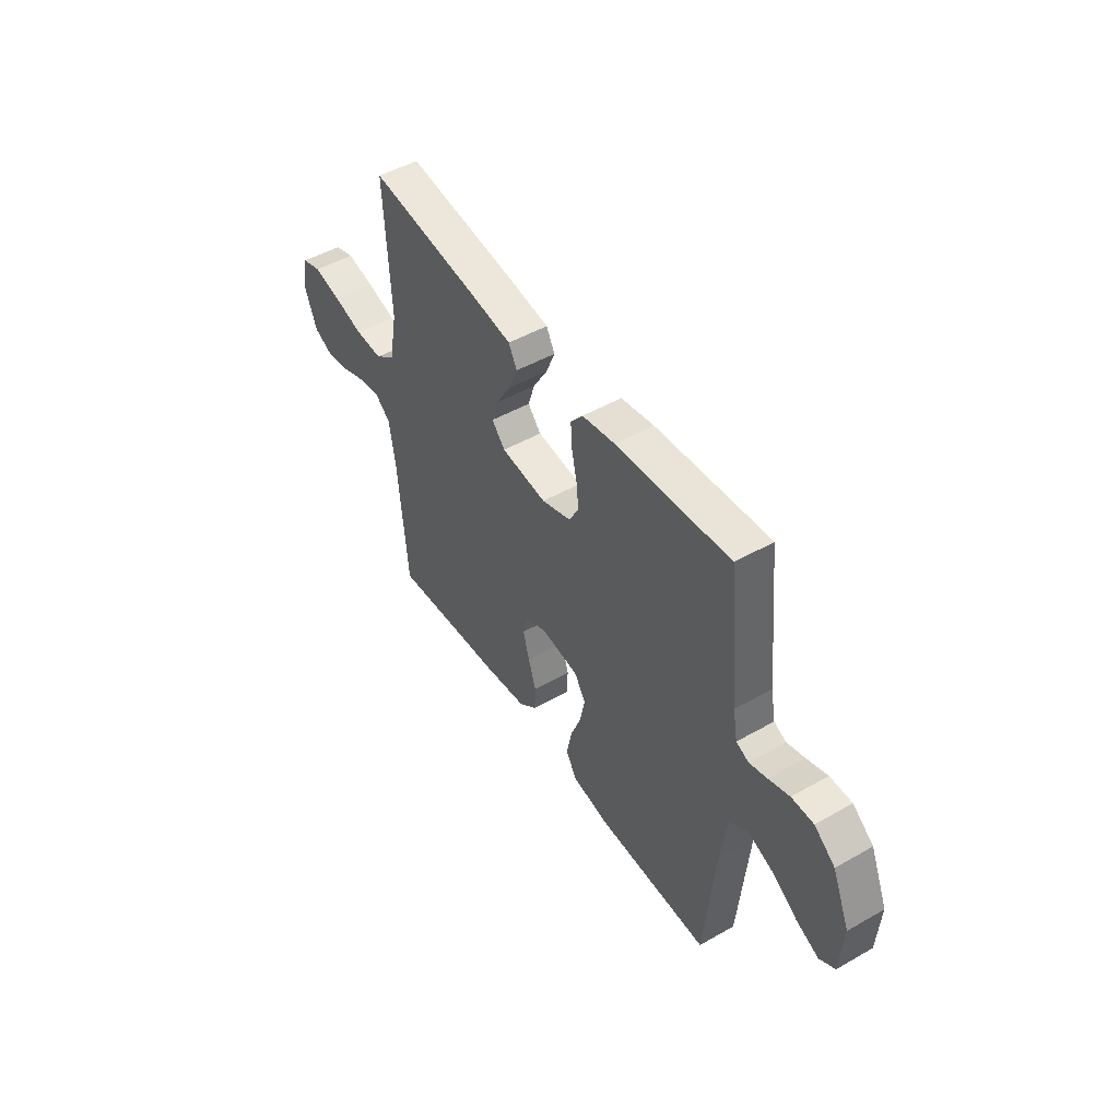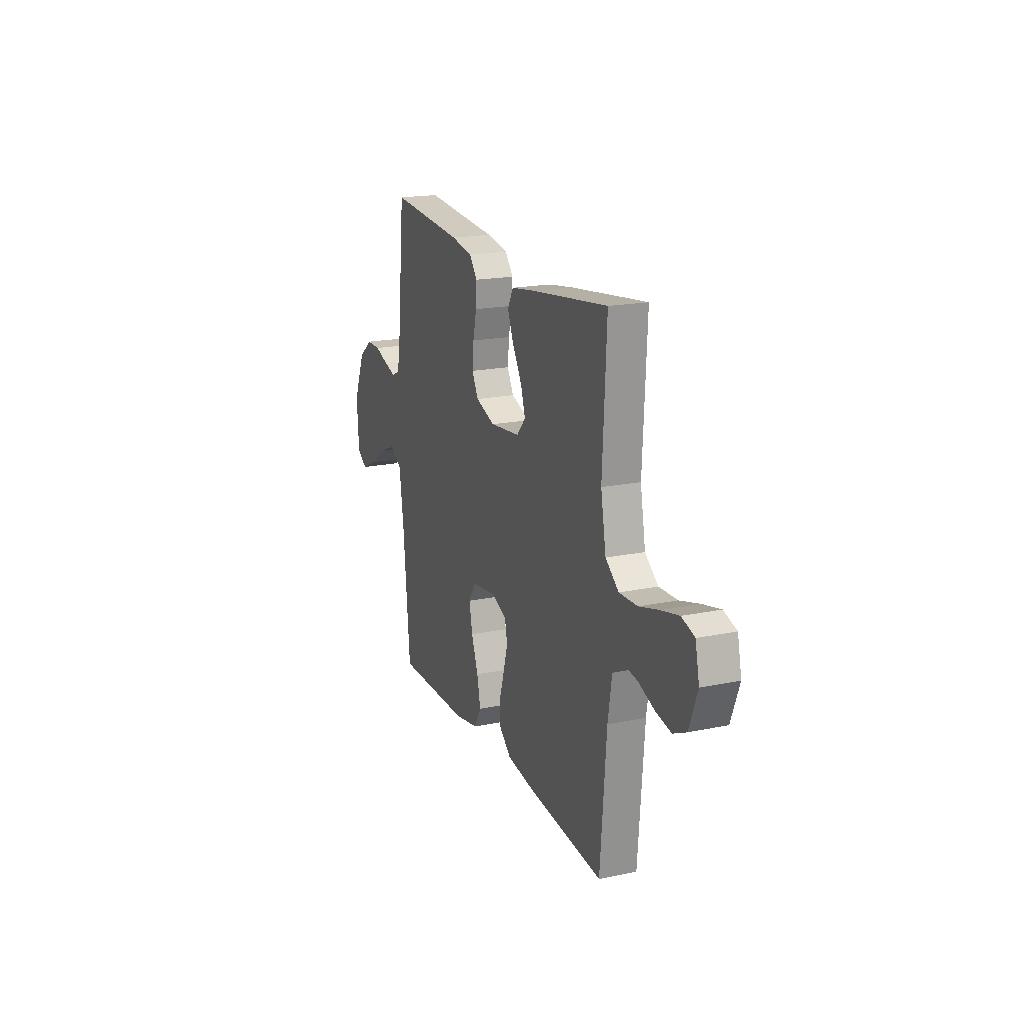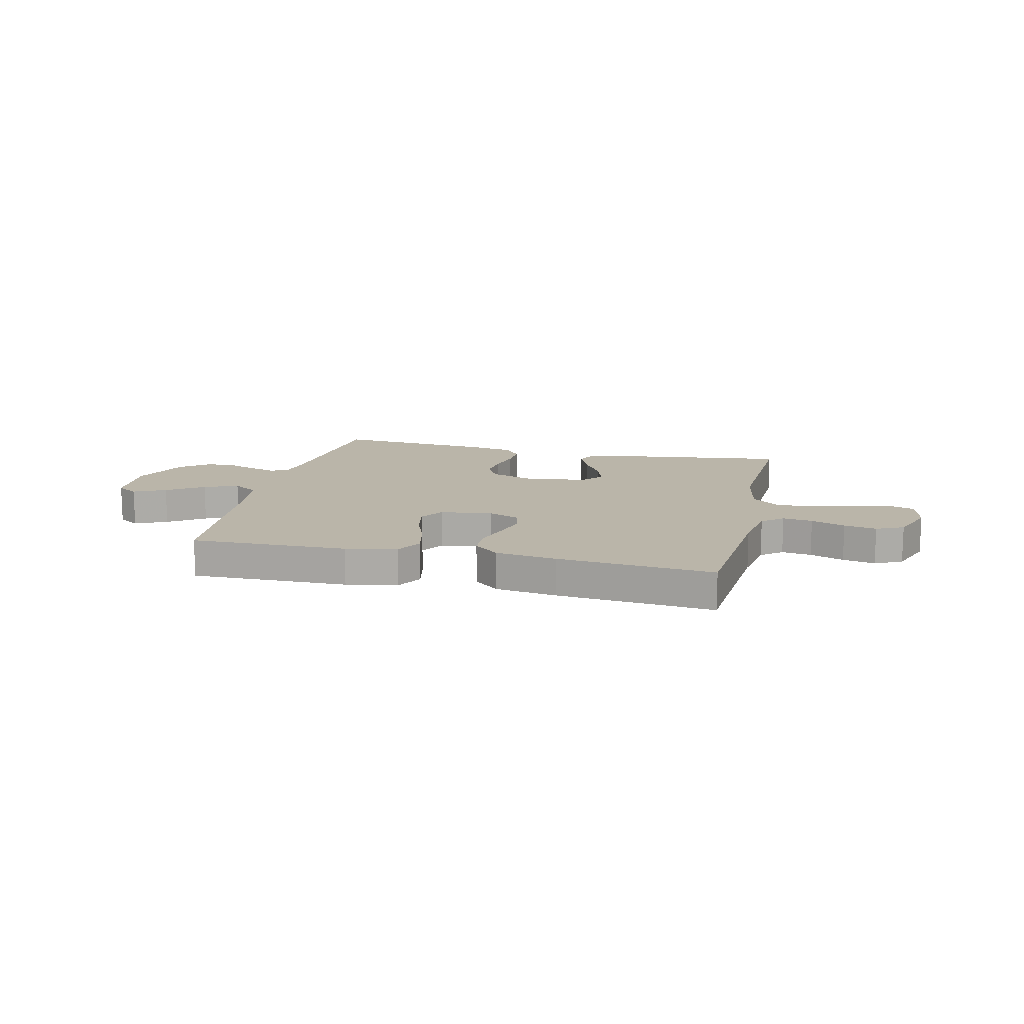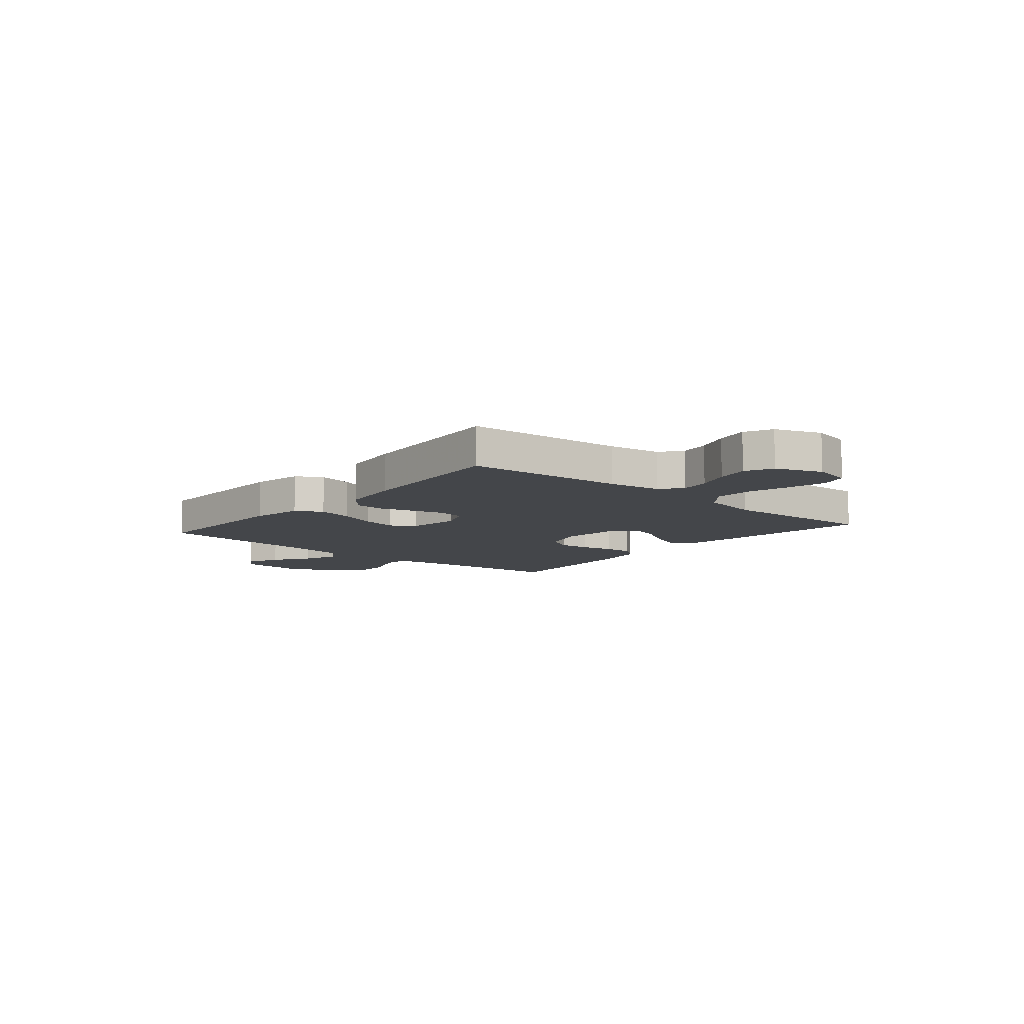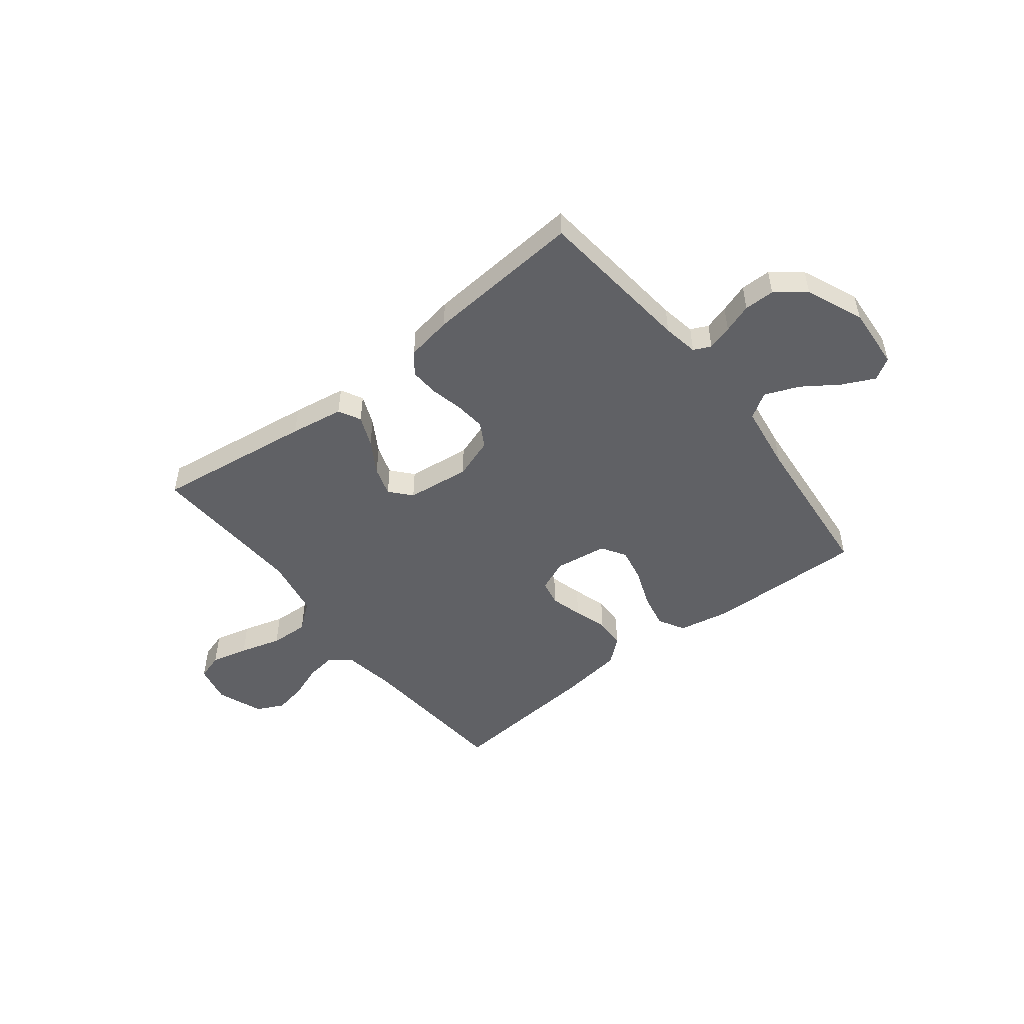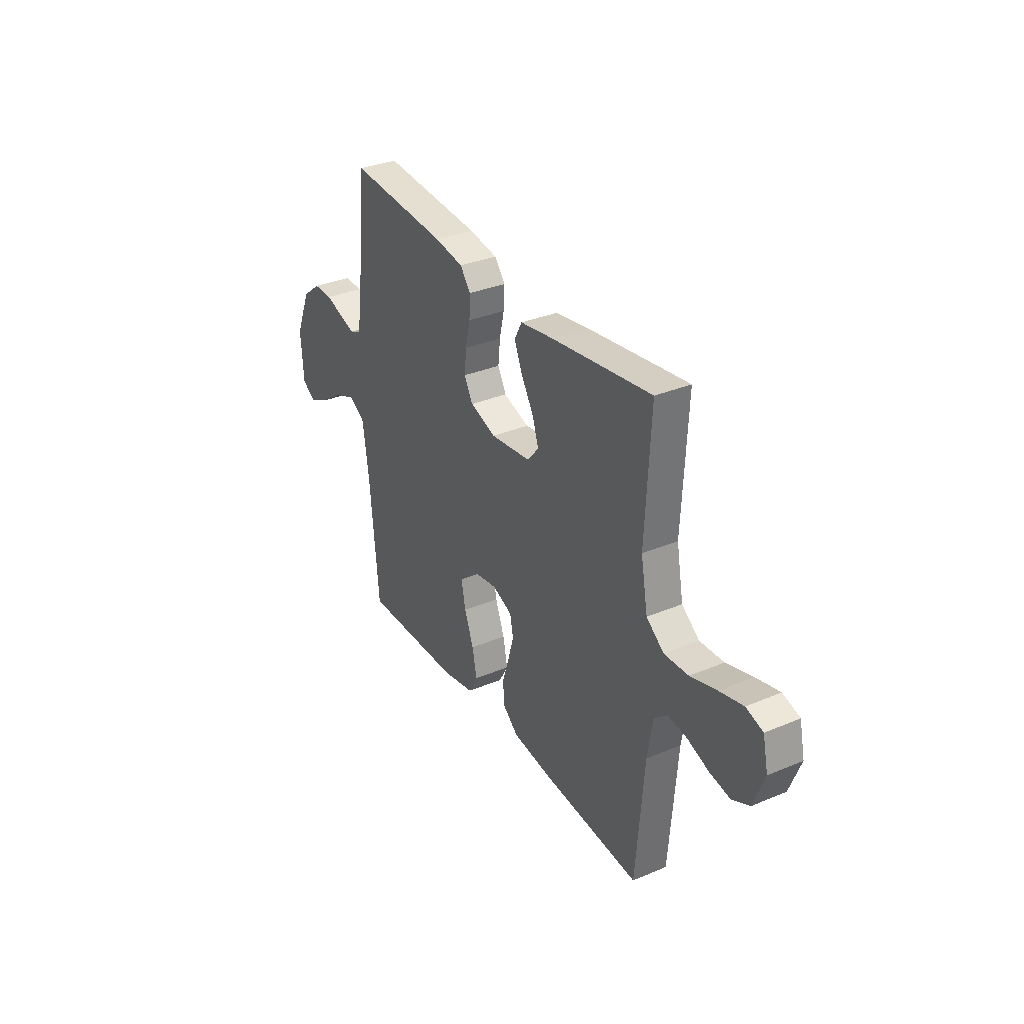
<metadata>
{"format":"obj","ext":"obj","renderer":"f3d","projection":"perspective","resolution":1024,"background":"white","views":[{"elev":48.6,"azim":57.5,"up":"+Z"},{"elev":19.0,"azim":-111.5,"up":"+Z"},{"elev":13.7,"azim":-166.8,"up":"+Y"},{"elev":-9.4,"azim":-130.3,"up":"+Y"},{"elev":-49.5,"azim":38.0,"up":"+Y"},{"elev":32.9,"azim":-120.1,"up":"+Z"}]}
</metadata>
<code>
v 0.5 0.07 0.5
v 0.531 0.07 0.2
v 0.543 0.07 0.133
v 0.576 0.07 0.118
v 0.623 0.07 0.132
v 0.678 0.07 0.151
v 0.736 0.07 0.151
v 0.791 0.07 0.108
v 0.837 0.07 0
v 0.829 0.07 -0.119
v 0.788 0.07 -0.145
v 0.727 0.07 -0.116
v 0.658 0.07 -0.069
v 0.593 0.07 -0.043
v 0.545 0.07 -0.074
v 0.527 0.07 -0.2
v 0.5 0.07 -0.5
v 0.2 0.07 -0.494
v 0.102 0.07 -0.475
v 0.074 0.07 -0.425
v 0.088 0.07 -0.358
v 0.116 0.07 -0.285
v 0.129 0.07 -0.22
v 0.1 0.07 -0.174
v 0 0.07 -0.16
v -0.06 0.07 -0.185
v -0.07 0.07 -0.234
v -0.053 0.07 -0.295
v -0.033 0.07 -0.359
v -0.035 0.07 -0.417
v -0.083 0.07 -0.458
v -0.2 0.07 -0.474
v -0.5 0.07 -0.5
v -0.524 0.07 -0.2
v -0.54 0.07 -0.101
v -0.58 0.07 -0.068
v -0.637 0.07 -0.076
v -0.702 0.07 -0.1
v -0.764 0.07 -0.112
v -0.816 0.07 -0.087
v -0.849 0.07 0
v -0.833 0.07 0.073
v -0.782 0.07 0.089
v -0.711 0.07 0.072
v -0.632 0.07 0.049
v -0.559 0.07 0.046
v -0.506 0.07 0.087
v -0.485 0.07 0.2
v -0.5 0.07 0.5
v -0.2 0.07 0.46
v -0.098 0.07 0.444
v -0.076 0.07 0.402
v -0.1 0.07 0.344
v -0.138 0.07 0.281
v -0.156 0.07 0.225
v -0.121 0.07 0.185
v 0 0.07 0.171
v 0.078 0.07 0.198
v 0.104 0.07 0.245
v 0.098 0.07 0.304
v 0.084 0.07 0.366
v 0.081 0.07 0.421
v 0.113 0.07 0.461
v 0.2 0.07 0.476
v 0.5 0 0.5
v 0.531 0 0.2
v 0.543 0 0.133
v 0.576 0 0.118
v 0.623 0 0.132
v 0.678 0 0.151
v 0.736 0 0.151
v 0.791 0 0.108
v 0.837 0 0
v 0.829 0 -0.119
v 0.788 0 -0.145
v 0.727 0 -0.116
v 0.658 0 -0.069
v 0.593 0 -0.043
v 0.545 0 -0.074
v 0.527 0 -0.2
v 0.5 0 -0.5
v 0.2 0 -0.494
v 0.102 0 -0.475
v 0.074 0 -0.425
v 0.088 0 -0.358
v 0.116 0 -0.285
v 0.129 0 -0.22
v 0.1 0 -0.174
v 0 0 -0.16
v -0.06 0 -0.185
v -0.07 0 -0.234
v -0.053 0 -0.295
v -0.033 0 -0.359
v -0.035 0 -0.417
v -0.083 0 -0.458
v -0.2 0 -0.474
v -0.5 0 -0.5
v -0.524 0 -0.2
v -0.54 0 -0.101
v -0.58 0 -0.068
v -0.637 0 -0.076
v -0.702 0 -0.1
v -0.764 0 -0.112
v -0.816 0 -0.087
v -0.849 0 0
v -0.833 0 0.073
v -0.782 0 0.089
v -0.711 0 0.072
v -0.632 0 0.049
v -0.559 0 0.046
v -0.506 0 0.087
v -0.485 0 0.2
v -0.5 0 0.5
v -0.2 0 0.46
v -0.098 0 0.444
v -0.076 0 0.402
v -0.1 0 0.344
v -0.138 0 0.281
v -0.156 0 0.225
v -0.121 0 0.185
v 0 0 0.171
v 0.078 0 0.198
v 0.104 0 0.245
v 0.098 0 0.304
v 0.084 0 0.366
v 0.081 0 0.421
v 0.113 0 0.461
v 0.2 0 0.476
f 64 1 2
f 63 64 2
f 62 63 2
f 61 62 2
f 60 61 2
f 59 60 2 3
f 58 59 3 4
f 57 58 4
f 52 53 54
f 51 52 54
f 50 51 54
f 49 50 54
f 48 49 54
f 47 48 54 55
f 46 47 55 56
f 43 44 45
f 42 43 45
f 41 42 45
f 40 41 45
f 39 40 45
f 38 39 45
f 37 38 45
f 36 37 45 46
f 46 56 57
f 36 46 57
f 35 36 57
f 32 33 34
f 31 32 34
f 30 31 34
f 29 30 34
f 28 29 34
f 27 28 34 35
f 20 21 22
f 19 20 22
f 18 19 22
f 17 18 22
f 16 17 22
f 15 16 22 23
f 14 15 23 24
f 11 12 13
f 10 11 13
f 9 10 13
f 8 9 13
f 7 8 13
f 6 7 13
f 5 6 13
f 4 5 13 14
f 14 24 25
f 4 14 25
f 57 4 25
f 26 27 35 57
f 25 26 57
f 66 65 128
f 66 128 127
f 66 127 126
f 66 126 125
f 66 125 124
f 67 66 124 123
f 68 67 123 122
f 68 122 121
f 118 117 116
f 118 116 115
f 118 115 114
f 118 114 113
f 118 113 112
f 119 118 112 111
f 120 119 111 110
f 109 108 107
f 109 107 106
f 109 106 105
f 109 105 104
f 109 104 103
f 109 103 102
f 109 102 101
f 110 109 101 100
f 121 120 110
f 121 110 100
f 121 100 99
f 98 97 96
f 98 96 95
f 98 95 94
f 98 94 93
f 98 93 92
f 99 98 92 91
f 86 85 84
f 86 84 83
f 86 83 82
f 86 82 81
f 86 81 80
f 87 86 80 79
f 88 87 79 78
f 77 76 75
f 77 75 74
f 77 74 73
f 77 73 72
f 77 72 71
f 77 71 70
f 77 70 69
f 78 77 69 68
f 89 88 78
f 89 78 68
f 89 68 121
f 121 99 91 90
f 121 90 89
f 1 65 66 2
f 2 66 67 3
f 3 67 68 4
f 4 68 69 5
f 5 69 70 6
f 6 70 71 7
f 7 71 72 8
f 8 72 73 9
f 9 73 74 10
f 10 74 75 11
f 11 75 76 12
f 12 76 77 13
f 13 77 78 14
f 14 78 79 15
f 15 79 80 16
f 16 80 81 17
f 17 81 82 18
f 18 82 83 19
f 19 83 84 20
f 20 84 85 21
f 21 85 86 22
f 22 86 87 23
f 23 87 88 24
f 24 88 89 25
f 25 89 90 26
f 26 90 91 27
f 27 91 92 28
f 28 92 93 29
f 29 93 94 30
f 30 94 95 31
f 31 95 96 32
f 32 96 97 33
f 33 97 98 34
f 34 98 99 35
f 35 99 100 36
f 36 100 101 37
f 37 101 102 38
f 38 102 103 39
f 39 103 104 40
f 40 104 105 41
f 41 105 106 42
f 42 106 107 43
f 43 107 108 44
f 44 108 109 45
f 45 109 110 46
f 46 110 111 47
f 47 111 112 48
f 48 112 113 49
f 49 113 114 50
f 50 114 115 51
f 51 115 116 52
f 52 116 117 53
f 53 117 118 54
f 54 118 119 55
f 55 119 120 56
f 56 120 121 57
f 57 121 122 58
f 58 122 123 59
f 59 123 124 60
f 60 124 125 61
f 61 125 126 62
f 62 126 127 63
f 63 127 128 64
f 64 128 65 1

</code>
